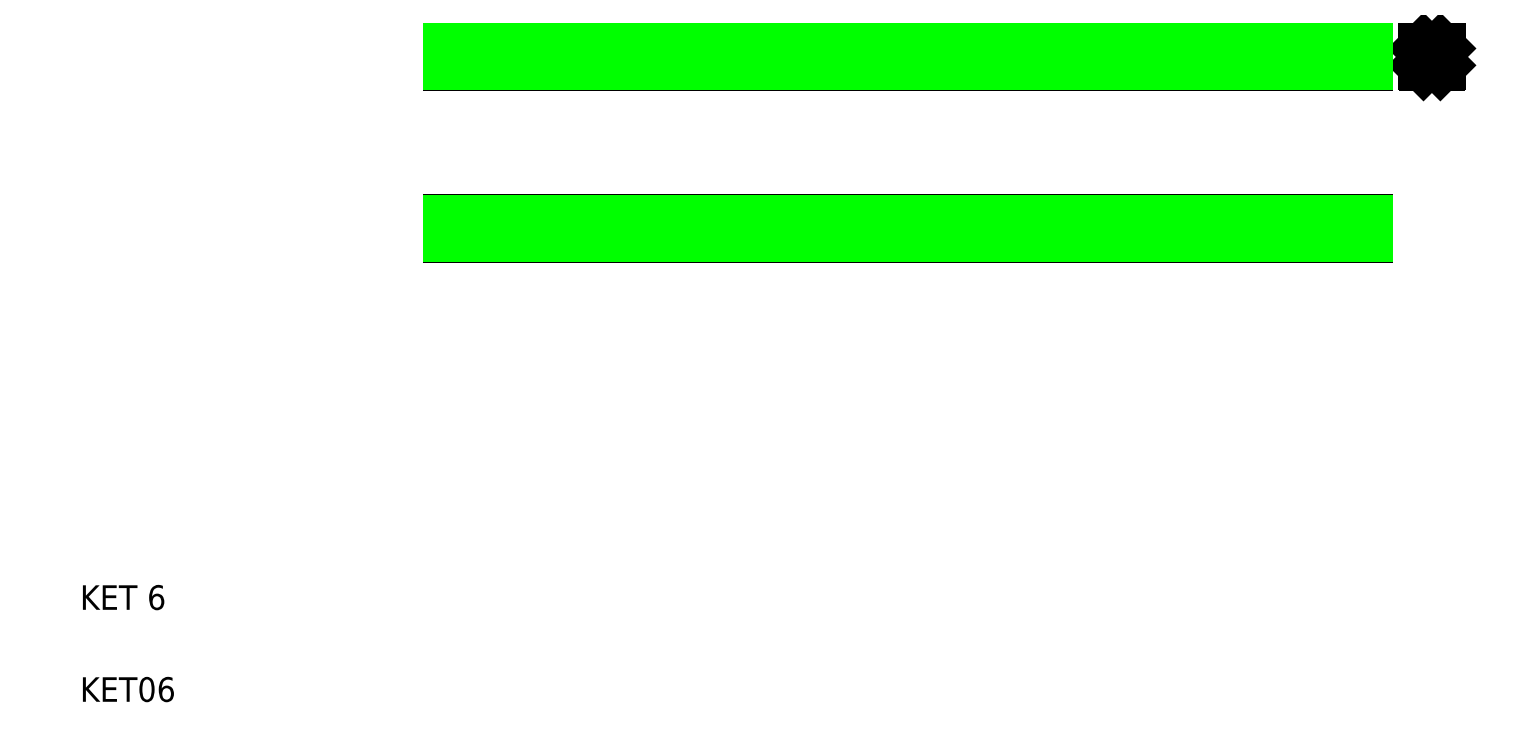
<metadata>
{"format":"dxf","ext":"dxf","renderer":"ezdxf+matplotlib","layout":"modelspace","background":"white","min_lineweight":24,"dpi":150}
</metadata>
<code>
0
SECTION
2
ENTITIES
0
LINE
8
0
10
140
20
233.4
30
0
11
440
21
233.4
31
0
0
LINE
8
0
10
140
20
227.4
30
0
11
440
21
227.4
31
0
0
LINE
8
0
10
140
20
177.4
30
0
11
440
21
177.4
31
0
0
LINE
8
0
10
140
20
171.4
30
0
11
440
21
171.4
31
0
0
TEXT
8
0
10
20
20
20
30
0
40
8
1
KET06
0
TEXT
8
0
10
20
20
50
30
0
40
8
1
KET 6
0
LINE
8
0
10
140
20
177.4
30
0
11
140
21
171.4
31
0
0
LINE
8
0
10
140
20
233.4
30
0
11
140
21
227.4
31
0
0
LINE
8
0
10
440
20
177.4
30
0
11
440
21
171.4
31
0
0
LINE
8
0
10
458.3
20
227.4
30
0
11
463.8
21
227.4
31
0
0
LINE
8
0
10
458.3
20
233.4
30
0
11
463.8
21
233.4
31
0
0
LINE
8
0
10
440
20
233.4
30
0
11
440
21
227.4
31
0
0
LINE
8
0
10
458
20
233.1
30
0
11
458
21
227.6
31
0
0
LINE
8
0
10
458.3
20
233.4
30
0
11
458
21
233.1
31
0
0
LINE
8
0
10
458
20
227.6
30
0
11
458.3
21
227.4
31
0
0
LINE
8
0
10
464
20
233.1
30
0
11
464
21
227.6
31
0
0
LINE
8
0
10
463.8
20
227.4
30
0
11
464
21
227.6
31
0
0
LINE
8
0
10
464
20
233.1
30
0
11
463.8
21
233.4
31
0
0
LINE
8
0
10
140
20
233.1
30
0
11
440
21
233.1
31
0
0
LINE
8
0
10
140
20
227.6
30
0
11
440
21
227.6
31
0
0
LINE
8
0
10
140
20
177.1
30
0
11
440
21
177.1
31
0
0
LINE
8
0
10
140
20
171.6
30
0
11
440
21
171.6
31
0
0
ENDSEC
0
EOF

</code>
